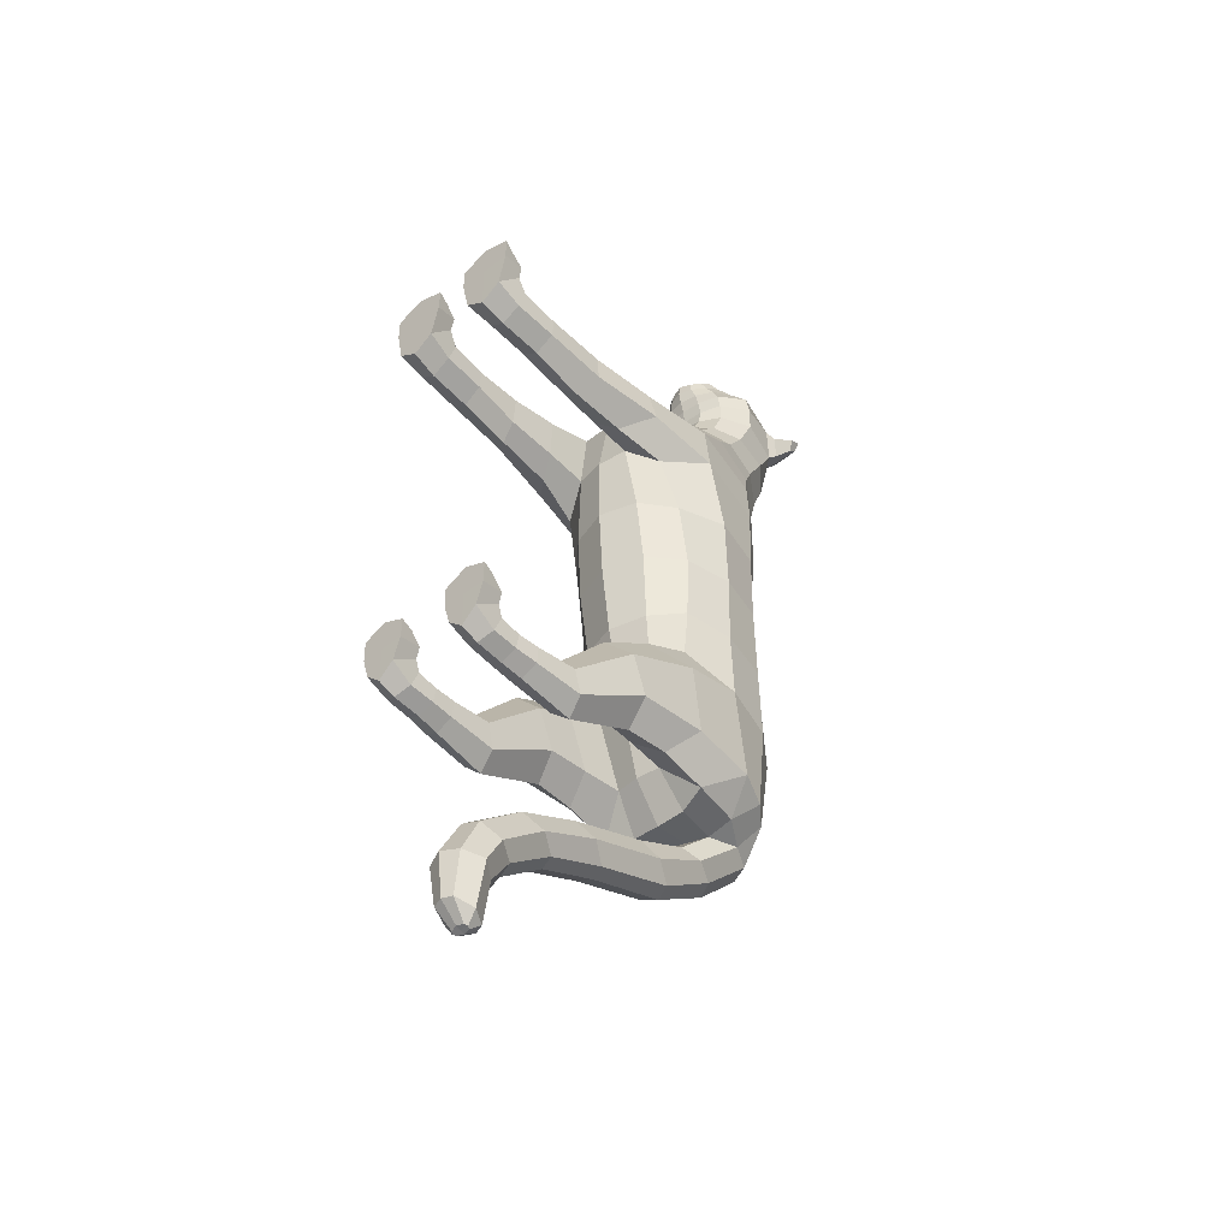
<metadata>
{"format":"obj","ext":"obj","renderer":"f3d","projection":"perspective","resolution":1024,"background":"white","views":[{"elev":-44.7,"azim":42.2,"up":"+Z"}]}
</metadata>
<code>
g default
v 0.1813 3.828 -2.17
v 0 3.906 -2.186
v 0.2016 3.316 -2.137
v 0 3.253 -2.142
v 0.2967 3.595 -2.135
v 0 0.6298 -4.504
v 0.06059 0.6568 -4.513
v 0.09598 0.7551 -4.439
v 0 0.7877 -4.448
v 0 0.6761 -4.518
v 0.1632 0.6197 -4.391
v 0.08526 0.6276 -4.505
v 0.1019 0.4443 -4.344
v 0.06505 0.6019 -4.497
v 0 0.5833 -4.49
v 0 0.4137 -4.335
v 0.2394 1.834 -3.06
v 0.1419 2.008 -3.19
v 0 2.057 -3.219
v 0 1.66 -2.878
v 0.1484 1.688 -2.912
v 0.3134 3.918 4.198
v 0 4.058 4.295
v 0 3.381 4.006
v 0.3279 3.522 4.054
v 0.4135 3.744 4.124
v 0.2268 3.711 4.376
v 0 3.746 4.518
v 0 3.377 4.27
v 0.2238 3.47 4.231
v 0.2437 3.593 4.318
v 0 3.527 4.419
v 0.3012 3.663 4.241
v 0.258 3.501 4.161
v 0 3.355 4.134
v 0 3.903 4.42
v 0.2518 3.796 4.313
v 0.3951 4.166 4.084
v 0 4.288 4.222
v 0 3.415 3.879
v 0.3966 3.522 3.921
v 0.5645 3.798 3.978
v 0.4417 4.31 3.558
v 0 4.571 3.798
v 0 3.386 3.557
v 0.3891 3.57 3.62
v 0.5444 3.873 3.611
v 0.4605 4.107 3.24
v 0 4.459 3.146
v 0 3.254 3.365
v 0.3777 3.457 3.355
v 0.5021 3.737 3.317
v 0.2857 0.2813 2.136
v 0.2679 0.3446 2.34
v 0.4662 0.3758 2.466
v 0.6628 0.346 2.341
v 0.64 0.2829 2.137
v 0.4627 0.2645 2
v 0.2938 0.7073 2.099
v 0.293 0.7194 2.32
v 0.4726 0.7318 2.458
v 0.6526 0.7371 2.321
v 0.6532 0.7223 2.101
v 0.4728 0.7066 1.97
v 0.2938 2.144 1.933
v 0.2822 2.206 2.576
v 0.5021 2.373 2.618
v 0.7592 2.814 2.412
v 0.8461 2.775 1.854
v 0.592 2.309 1.692
v 0 2.091 1.919
v 0 2.211 2.594
v 0.3367 0.225 -2.11
v 0.3338 0.2998 -1.926
v 0.4744 0.3456 -1.846
v 0.615 0.2998 -1.926
v 0.6121 0.225 -2.11
v 0.4744 0.1793 -2.19
v 0.3307 0.471 -2.134
v 0.3294 0.4988 -1.966
v 0.4734 0.5127 -1.884
v 0.6175 0.4988 -1.966
v 0.6163 0.471 -2.134
v 0.4736 0.4571 -2.217
v 0.3302 0.6865 -2.157
v 0.3271 0.7051 -1.974
v 0.4802 0.714 -1.883
v 0.6355 0.7055 -1.974
v 0.637 0.6878 -2.156
v 0.4849 0.678 -2.248
v 0.2953 1.841 -1.792
v 0.2956 1.676 -1.412
v 0.5206 1.606 -1.201
v 0.7619 1.719 -1.412
v 0.761 1.865 -1.793
v 0.5227 1.92 -1.997
v 0.2368 2.632 -1.794
v 0.3202 2.455 -0.9745
v 0.6151 2.57 -0.6902
v 0.7475 3.1 -0.8988
v 0.7261 3.243 -1.77
v 0.5518 2.809 -2.084
v 0.332 1.172 -2.191
v 0.3138 1.098 -1.956
v 0.4871 1.055 -1.809
v 0.6686 1.101 -1.956
v 0.667 1.173 -2.191
v 0.5063 1.217 -2.334
v 0 2.601 -1.797
v 0 2.391 -0.9623
v 0 4.11 -1.06
v 0 3.993 -1.852
v 0.5871 3.583 -1.82
v 0.6586 3.598 -1.015
v 0.4087 3.814 -1.837
v 0.4012 3.968 -1.043
v 0 2.875 -2.174
v 0.2816 2.887 -2.153
v 0.4588 3.327 -2.073
v 0.3638 2.344 -0.231
v 0.6309 2.611 -0.1761
v 0.739 3.085 -0.2265
v 0.6468 3.592 -0.2543
v 0.3727 3.965 -0.2734
v 0 4.127 -0.282
v 0 2.241 -0.2427
v 0.3995 2.274 0.4692
v 0.671 2.591 0.472
v 0.7721 3.063 0.4735
v 0.6596 3.56 0.4787
v 0.3702 3.937 0.4748
v 0 4.074 0.4689
v 0 2.143 0.4655
v 0.3784 2.208 1.174
v 0.663 2.495 1.122
v 0.8188 2.985 1.161
v 0.6978 3.525 1.162
v 0.382 3.922 1.143
v 0 4.065 1.102
v 0 2.098 1.183
v 0.7346 3.509 1.765
v 0.3989 3.963 1.701
v 0 4.137 1.731
v 0.6851 3.546 2.231
v 0.3831 3.994 2.132
v 0 4.144 2.108
v 0.2609 2.65 2.878
v 0.4791 2.857 2.847
v 0.6442 3.219 2.731
v 0 2.569 2.898
v 0.5724 3.704 2.594
v 0.3317 4.063 2.496
v 0 4.193 2.468
v 0.2657 4.357 3.178
v 0.1597 4.566 3.798
v 0.2026 4.275 4.184
v 0.164 4.032 4.257
v 0.1237 3.88 4.38
v 0.1365 3.734 4.449
v 0.1312 3.549 4.371
v 0.1218 3.408 4.246
v 0.1372 3.395 4.134
v 0.1767 3.413 4.019
v 0.1988 3.432 3.889
v 0.2054 3.418 3.565
v 0.1954 3.306 3.365
v 0 3.432 3.73
v 0.209 3.452 3.741
v 0.4026 3.547 3.785
v 0.5691 3.84 3.829
v 0.499 4.217 3.847
v 0.2373 4.449 4.057
v 0 4.476 4.065
v 0.5263 4.318 3.814
v 0.3418 4.53 4.009
v 0.4758 4.395 3.629
v 0.2685 4.629 3.828
v 0.6212 4.509 3.871
v 0.497 4.643 3.995
v 0.5647 4.534 3.768
v 0.4289 4.671 3.909
v 0.6189 4.622 3.93
v 0.5643 4.632 3.844
v 0.2428 6e-06 2.214
v 0.2464 0.2435 2.497
v 0.4565 0.2875 2.597
v 0.6668 0.2439 2.497
v 0.6511 0.000253 2.214
v 0.4474 0 2.076
v 0.1617 0.000253 2.775
v 0.2071 0.1364 2.764
v 0.444 0.1892 2.835
v 0.6797 0.1363 2.766
v 0.723 0.000253 2.787
v 0.4423 0.000252 2.891
v 0.6896 0.2455 2.632
v 0.7222 0.000253 2.552
v 0.4423 0.000224 2.551
v 0.1669 0.000253 2.552
v 0.209 0.2453 2.631
v 0.4487 0.3097 2.741
v 0.3221 0.000178 -1.997
v 0.3116 0.2383 -1.825
v 0.474 0.2778 -1.739
v 0.6364 0.2382 -1.825
v 0.6259 0.000178 -1.997
v 0.474 0.000127 -2.132
v 0.2516 0.000178 -1.574
v 0.2872 0.1407 -1.585
v 0.474 0.1879 -1.522
v 0.6596 0.1406 -1.584
v 0.6964 0.000178 -1.564
v 0.474 0.000177 -1.471
v 0.6603 0.2411 -1.705
v 0.6924 0.000178 -1.775
v 0.474 0.000151 -1.775
v 0.2556 0.000178 -1.775
v 0.287 0.2411 -1.705
v 0.474 0.2986 -1.608
v 0.7738 2.061 1.998
v 0.6999 2.052 2.347
v 0.4706 1.859 2.558
v 0.2923 1.724 2.433
v 0.2929 1.697 1.967
v 0.4955 1.824 1.825
v 0.6682 1.354 2.043
v 0.6373 1.371 2.344
v 0.4589 1.277 2.486
v 0.3018 1.21 2.348
v 0.3045 1.183 2.006
v 0.468 1.229 1.869
v 0.4813 3.896 2.917
v 0.5356 3.517 3.022
v 0.4118 3.211 3.094
v 0.2233 3.031 3.127
v 0 2.97 3.139
v 0 4.308 2.804
v 0.2871 4.195 2.833
v 0.1608 0.7624 -4.048
v 0 0.8405 -4.071
v 0 0.3571 -3.925
v 0.1649 0.4265 -3.946
v 0.2704 0.6022 -3.995
v 0.7696 2.492 -1.042
v 0.5819 2.096 -0.8996
v 0.3161 2.083 -1.214
v 0.2728 2.237 -1.79
v 0.5511 2.344 -1.986
v 0.7753 2.57 -1.731
v 0.2375 1.243 -3.331
v 0.2464 0.7828 -3.696
v 0.1381 1.423 -3.428
v 0.1539 0.957 -3.772
v 0 1.464 -3.456
v 0 1.005 -3.799
v 0 0.5713 -3.534
v 0 1.033 -3.165
v 0.1462 1.074 -3.188
v 0.1601 0.6123 -3.567
v 0.1525 3.353 -2.596
v 0.146 2.808 -2.933
v 0 3.43 -2.631
v 0 2.862 -2.973
v 0.2249 3.176 -2.494
v 0.2362 2.625 -2.796
v 0 2.43 -2.616
v 0 2.959 -2.376
v 0.1499 3.01 -2.404
v 0.1512 2.477 -2.644
v 0.2058 4.495 3.487
v 0 4.555 3.464
v 0.3701 4.537 3.724
v 0.2695 4.488 3.661
v 0.4373 4.437 3.917
v 0.3729 4.33 3.948
v -0.06059 0.6568 -4.513
v -0.09598 0.7551 -4.439
v -0.1632 0.6197 -4.391
v -0.08526 0.6276 -4.505
v -0.1019 0.4443 -4.344
v -0.06505 0.6019 -4.497
v -0.3134 3.918 4.198
v -0.164 4.032 4.257
v -0.1237 3.88 4.38
v -0.2518 3.796 4.313
v -0.1767 3.413 4.019
v -0.3279 3.522 4.054
v -0.258 3.501 4.161
v -0.1372 3.395 4.134
v -0.4135 3.744 4.124
v -0.3012 3.663 4.241
v -0.2268 3.711 4.376
v -0.1365 3.734 4.449
v -0.1312 3.549 4.371
v -0.2437 3.593 4.318
v -0.1218 3.408 4.246
v -0.2238 3.47 4.231
v -0.3951 4.166 4.084
v -0.2026 4.275 4.184
v -0.1988 3.432 3.889
v -0.3966 3.522 3.921
v -0.5645 3.798 3.978
v -0.3729 4.33 3.948
v -0.499 4.217 3.847
v -0.209 3.452 3.741
v -0.4026 3.547 3.785
v -0.5691 3.84 3.829
v -0.1597 4.566 3.798
v -0.2695 4.488 3.661
v -0.2058 4.495 3.487
v -0.3891 3.57 3.62
v -0.2054 3.418 3.565
v -0.1954 3.306 3.365
v -0.3777 3.457 3.355
v -0.5444 3.873 3.611
v -0.5021 3.737 3.317
v -0.4605 4.107 3.24
v -0.4417 4.31 3.558
v -0.2857 0.2813 2.136
v -0.2679 0.3446 2.34
v -0.293 0.7194 2.32
v -0.2938 0.7073 2.099
v -0.4662 0.3758 2.466
v -0.4726 0.7318 2.458
v -0.6628 0.346 2.341
v -0.6526 0.7371 2.321
v -0.64 0.2829 2.137
v -0.6532 0.7223 2.101
v -0.4627 0.2645 2
v -0.4728 0.7066 1.97
v -0.3018 1.21 2.348
v -0.3045 1.183 2.006
v -0.4589 1.277 2.486
v -0.6373 1.371 2.344
v -0.6682 1.354 2.043
v -0.468 1.229 1.869
v -0.2938 2.144 1.933
v -0.2822 2.206 2.576
v -0.3367 0.225 -2.11
v -0.3338 0.2998 -1.926
v -0.3294 0.4988 -1.966
v -0.3307 0.471 -2.134
v -0.4744 0.3456 -1.846
v -0.4734 0.5127 -1.884
v -0.615 0.2998 -1.926
v -0.6175 0.4988 -1.966
v -0.6121 0.225 -2.11
v -0.6163 0.471 -2.134
v -0.4744 0.1793 -2.19
v -0.4736 0.4571 -2.217
v -0.3271 0.7051 -1.974
v -0.3302 0.6865 -2.157
v -0.4802 0.714 -1.883
v -0.6355 0.7055 -1.974
v -0.637 0.6878 -2.156
v -0.4849 0.678 -2.248
v -0.2953 1.841 -1.792
v -0.2956 1.676 -1.412
v -0.3161 2.083 -1.214
v -0.2728 2.237 -1.79
v -0.5206 1.606 -1.201
v -0.5819 2.096 -0.8996
v -0.7619 1.719 -1.412
v -0.7696 2.492 -1.042
v -0.761 1.865 -1.793
v -0.7753 2.57 -1.731
v -0.5227 1.92 -1.997
v -0.5511 2.344 -1.986
v -0.5063 1.217 -2.334
v -0.332 1.172 -2.191
v -0.3138 1.098 -1.956
v -0.4871 1.055 -1.809
v -0.6686 1.101 -1.956
v -0.667 1.173 -2.191
v -0.2368 2.632 -1.794
v -0.3202 2.455 -0.9745
v -0.5871 3.583 -1.82
v -0.6586 3.598 -1.015
v -0.7475 3.1 -0.8988
v -0.7261 3.243 -1.77
v -0.4087 3.814 -1.837
v -0.4012 3.968 -1.043
v -0.2816 2.887 -2.153
v -0.5518 2.809 -2.084
v -0.4588 3.327 -2.073
v -0.2967 3.595 -2.135
v -0.2016 3.316 -2.137
v -0.6151 2.57 -0.6902
v -0.6309 2.611 -0.1761
v -0.3638 2.344 -0.231
v -0.739 3.085 -0.2265
v -0.6468 3.592 -0.2543
v -0.3727 3.965 -0.2734
v -0.671 2.591 0.472
v -0.3995 2.274 0.4692
v -0.7721 3.063 0.4735
v -0.6596 3.56 0.4787
v -0.3702 3.937 0.4748
v -0.663 2.495 1.122
v -0.3784 2.208 1.174
v -0.8188 2.985 1.161
v -0.6978 3.525 1.162
v -0.382 3.922 1.143
v -0.592 2.309 1.692
v -0.8461 2.775 1.854
v -0.3989 3.963 1.701
v -0.7346 3.509 1.765
v -0.3831 3.994 2.132
v -0.6851 3.546 2.231
v -0.7592 2.814 2.412
v -0.5021 2.373 2.618
v -0.4791 2.857 2.847
v -0.2609 2.65 2.878
v -0.6442 3.219 2.731
v -0.3317 4.063 2.496
v -0.5724 3.704 2.594
v -0.2233 3.031 3.127
v -0.4813 3.896 2.917
v -0.5356 3.517 3.022
v -0.4118 3.211 3.094
v -0.2871 4.195 2.833
v -0.2373 4.449 4.057
v -0.2657 4.357 3.178
v -0.497 4.643 3.995
v -0.6189 4.622 3.93
v -0.5643 4.632 3.844
v -0.4289 4.671 3.909
v -0.4373 4.437 3.917
v -0.5263 4.318 3.814
v -0.4758 4.395 3.629
v -0.3701 4.537 3.724
v -0.2685 4.629 3.828
v -0.3418 4.53 4.009
v -0.5647 4.534 3.768
v -0.6212 4.509 3.871
v -0.2428 6e-06 2.214
v -0.2464 0.2435 2.497
v -0.4565 0.2875 2.597
v -0.6668 0.2439 2.497
v -0.6511 0.000253 2.214
v -0.4474 0 2.076
v -0.1669 0.000253 2.552
v -0.209 0.2453 2.631
v -0.4487 0.3097 2.741
v -0.6896 0.2455 2.632
v -0.7222 0.000253 2.552
v -0.4423 0.000224 2.551
v -0.1617 0.000253 2.775
v -0.4423 0.000252 2.891
v -0.444 0.1892 2.835
v -0.2071 0.1364 2.764
v -0.6797 0.1363 2.766
v -0.723 0.000253 2.787
v -0.3221 0.000178 -1.997
v -0.3116 0.2383 -1.825
v -0.474 0.2778 -1.739
v -0.6364 0.2382 -1.825
v -0.6259 0.000178 -1.997
v -0.474 0.000127 -2.132
v -0.2556 0.000178 -1.775
v -0.287 0.2411 -1.705
v -0.474 0.2986 -1.608
v -0.6603 0.2411 -1.705
v -0.6924 0.000178 -1.775
v -0.474 0.000151 -1.775
v -0.2516 0.000178 -1.574
v -0.474 0.000177 -1.471
v -0.474 0.1879 -1.522
v -0.2872 0.1407 -1.585
v -0.6596 0.1406 -1.584
v -0.6964 0.000178 -1.564
v -0.1813 3.828 -2.17
v -0.6999 2.052 2.347
v -0.7738 2.061 1.998
v -0.4706 1.859 2.558
v -0.2923 1.724 2.433
v -0.2929 1.697 1.967
v -0.4955 1.824 1.825
v -0.1608 0.7624 -4.048
v -0.1649 0.4265 -3.946
v -0.2704 0.6022 -3.995
v -0.2375 1.243 -3.331
v -0.2464 0.7828 -3.696
v -0.1539 0.957 -3.772
v -0.1381 1.423 -3.428
v -0.1462 1.074 -3.188
v -0.1601 0.6123 -3.567
v -0.1419 2.008 -3.19
v -0.2394 1.834 -3.06
v -0.1484 1.688 -2.912
v -0.1525 3.353 -2.596
v -0.146 2.808 -2.933
v -0.2249 3.176 -2.494
v -0.2362 2.625 -2.796
v -0.1499 3.01 -2.404
v -0.1512 2.477 -2.644
g SnowLeopard_mesh
f 7 8 11 12
f 8 7 10 9
f 12 11 13 14
f 14 13 16 15
f 10 7 12 6
f 6 12 14 15
f 22 157 158 37
f 163 25 34 162
f 25 26 33 34
f 22 37 33 26
f 27 159 160 31
f 160 161 30 31
f 34 33 31 30
f 162 34 30 161
f 37 158 159 27
f 37 27 31 33
f 157 22 38 156
f 25 163 164 41
f 26 25 41 42
f 38 22 26 42
f 275 38 171
f 41 164 168 169
f 42 41 169 170
f 171 38 42 170
f 155 273 270
f 46 165 166 51
f 47 46 51 52
f 48 43 47 52
f 53 54 60 59
f 54 55 61 60
f 55 56 62 61
f 56 57 63 62
f 57 58 64 63
f 58 53 59 64
f 60 229 230 59
f 61 228 229 60
f 62 227 228 61
f 63 226 227 62
f 64 231 226 63
f 59 230 231 64
f 72 71 65 66
f 73 74 80 79
f 74 75 81 80
f 75 76 82 81
f 76 77 83 82
f 77 78 84 83
f 78 73 79 84
f 79 80 86 85
f 80 81 87 86
f 81 82 88 87
f 82 83 89 88
f 83 84 90 89
f 84 79 85 90
f 91 92 246 247
f 92 93 245 246
f 93 94 244 245
f 94 95 249 244
f 95 96 248 249
f 96 91 247 248
f 108 103 91 96
f 103 104 92 91
f 104 105 93 92
f 105 106 94 93
f 106 107 95 94
f 107 108 96 95
f 85 86 104 103
f 86 87 105 104
f 87 88 106 105
f 88 89 107 106
f 89 90 108 107
f 90 85 103 108
f 110 109 97 98
f 113 114 100 101
f 114 113 115 116
f 116 115 112 111
f 118 97 109 117
f 102 97 118
f 115 113 119 5
f 119 102 118 3
f 98 99 121 120
f 99 100 122 121
f 114 123 122 100
f 114 116 124 123
f 116 111 125 124
f 110 98 120 126
f 120 121 128 127
f 121 122 129 128
f 123 130 129 122
f 123 124 131 130
f 124 125 132 131
f 126 120 127 133
f 127 128 135 134
f 128 129 136 135
f 130 137 136 129
f 130 131 138 137
f 131 132 139 138
f 133 127 134 140
f 65 71 140 134
f 134 135 70 65
f 135 136 69 70
f 137 138 142 141
f 138 139 143 142
f 137 141 69 136
f 141 142 145 144
f 142 143 146 145
f 141 144 68 69
f 66 67 148 147
f 67 68 149 148
f 147 150 72 66
f 144 145 152 151
f 145 146 153 152
f 144 151 149 68
f 150 147 235 236
f 151 232 233 149
f 148 234 235 147
f 149 233 234 148
f 152 238 232 151
f 237 238 152 153
f 44 155 270 271
f 39 156 172 173
f 23 157 156 39
f 158 157 23 36
f 159 158 36 28
f 159 28 32 160
f 32 29 161 160
f 35 162 161 29
f 24 163 162 35
f 164 163 24 40
f 168 164 40 167
f 166 165 45 50
f 49 154 238 237
f 154 48 232 238
f 48 52 233 232
f 52 51 234 233
f 51 166 235 234
f 166 50 236 235
f 165 168 167 45
f 169 168 165 46
f 170 169 46 47
f 43 171 170 47
f 179 182 183 181
f 173 172 155 44
f 274 275 171 174
f 171 43 176 174
f 272 273 155 177
f 155 172 175 177
f 182 179 175 274
f 174 176 180 178
f 177 181 183 272
f 177 175 179 181
f 182 274 174 178
f 183 182 178 180
f 54 53 184 185
f 55 54 185 186
f 56 55 186 187
f 57 56 187 188
f 58 57 188 189
f 53 58 189 184
f 185 184 199 200
f 186 185 200 201
f 187 186 201 196
f 188 187 196 197
f 189 188 197 198
f 184 189 198 199
f 190 195 192 191
f 193 192 195 194
f 197 196 193 194
f 198 197 194 195
f 199 198 195 190
f 200 199 190 191
f 201 200 191 192
f 196 201 192 193
f 74 73 202 203
f 75 74 203 204
f 76 75 204 205
f 77 76 205 206
f 78 77 206 207
f 73 78 207 202
f 203 202 217 218
f 204 203 218 219
f 205 204 219 214
f 206 205 214 215
f 207 206 215 216
f 202 207 216 217
f 208 213 210 209
f 211 210 213 212
f 215 214 211 212
f 216 215 212 213
f 217 216 213 208
f 218 217 208 209
f 219 218 209 210
f 214 219 210 211
f 112 115 1 2
f 115 5 1
f 221 220 69 68
f 222 221 68 67
f 223 222 67 66
f 224 223 66 65
f 225 224 65 70
f 220 225 70 69
f 226 220 221 227
f 228 227 221 222
f 229 228 222 223
f 230 229 223 224
f 231 230 224 225
f 226 231 225 220
f 102 119 101
f 240 239 8 9
f 242 241 16 13
f 11 243 242 13
f 239 243 11 8
f 245 244 100 99
f 246 245 99 98
f 247 246 98 97
f 248 247 97 102
f 249 248 102 101
f 244 249 101 100
f 250 251 253 252
f 251 250 258 259
f 252 253 255 254
f 257 256 259 258
f 18 17 250 252
f 19 18 252 254
f 21 20 257 258
f 258 250 17 21
f 239 253 251 243
f 255 253 239 240
f 259 256 241 242
f 251 259 242 243
f 260 261 263 262
f 261 260 264 265
f 265 264 268 269
f 267 266 269 268
f 2 1 260 262
f 1 5 264 260
f 3 4 267 268
f 268 264 5 3
f 261 265 17 18
f 263 261 18 19
f 269 266 20 21
f 21 17 265 269
f 5 119 3
f 119 113 101
f 118 117 4 3
f 270 43 48 154
f 271 270 154 49
f 176 272 183 180
f 43 273 272 176
f 270 273 43
f 172 275 274 175
f 156 38 275 172
f 276 279 278 277
f 277 9 10 276
f 279 281 280 278
f 281 15 16 280
f 10 6 279 276
f 6 15 281 279
f 282 285 284 283
f 286 289 288 287
f 287 288 291 290
f 282 290 291 285
f 292 295 294 293
f 294 295 297 296
f 288 297 295 291
f 289 296 297 288
f 285 292 293 284
f 285 291 295 292
f 283 299 298 282
f 287 301 300 286
f 290 302 301 287
f 298 302 290 282
f 303 304 298
f 301 306 305 300
f 302 307 306 301
f 304 307 302 298
f 308 310 309
f 311 314 313 312
f 315 316 314 311
f 317 316 315 318
f 319 322 321 320
f 320 321 324 323
f 323 324 326 325
f 325 326 328 327
f 327 328 330 329
f 329 330 322 319
f 321 322 332 331
f 324 321 331 333
f 326 324 333 334
f 328 326 334 335
f 330 328 335 336
f 322 330 336 332
f 72 338 337 71
f 339 342 341 340
f 340 341 344 343
f 343 344 346 345
f 345 346 348 347
f 347 348 350 349
f 349 350 342 339
f 342 352 351 341
f 341 351 353 344
f 344 353 354 346
f 346 354 355 348
f 348 355 356 350
f 350 356 352 342
f 357 360 359 358
f 358 359 362 361
f 361 362 364 363
f 363 364 366 365
f 365 366 368 367
f 367 368 360 357
f 369 367 357 370
f 370 357 358 371
f 371 358 361 372
f 372 361 363 373
f 373 363 365 374
f 374 365 367 369
f 352 370 371 351
f 351 371 372 353
f 353 372 373 354
f 354 373 374 355
f 355 374 369 356
f 356 369 370 352
f 110 376 375 109
f 377 380 379 378
f 378 382 381 377
f 382 111 112 381
f 383 117 109 375
f 384 383 375
f 381 386 385 377
f 385 387 383 384
f 376 390 389 388
f 388 389 391 379
f 378 379 391 392
f 378 392 393 382
f 382 393 125 111
f 110 126 390 376
f 390 395 394 389
f 389 394 396 391
f 392 391 396 397
f 392 397 398 393
f 393 398 132 125
f 126 133 395 390
f 395 400 399 394
f 394 399 401 396
f 397 396 401 402
f 397 402 403 398
f 398 403 139 132
f 133 140 400 395
f 337 400 140 71
f 400 337 404 399
f 399 404 405 401
f 402 407 406 403
f 403 406 143 139
f 402 401 405 407
f 407 409 408 406
f 406 408 146 143
f 407 405 410 409
f 338 413 412 411
f 411 412 414 410
f 413 338 72 150
f 409 416 415 408
f 408 415 153 146
f 409 410 414 416
f 150 236 417 413
f 416 414 419 418
f 412 413 417 420
f 414 412 420 419
f 415 416 418 421
f 237 153 415 421
f 44 271 310 308
f 39 173 422 299
f 23 39 299 283
f 284 36 23 283
f 293 28 36 284
f 293 294 32 28
f 32 294 296 29
f 35 29 296 289
f 24 35 289 286
f 300 40 24 286
f 305 167 40 300
f 313 50 45 312
f 49 237 421 423
f 423 421 418 317
f 317 418 419 316
f 316 419 420 314
f 314 420 417 313
f 313 417 236 50
f 312 45 167 305
f 306 311 312 305
f 307 315 311 306
f 318 315 307 304
f 424 427 426 425
f 173 44 308 422
f 428 429 304 303
f 304 429 430 318
f 431 432 308 309
f 308 432 433 422
f 425 428 433 424
f 429 435 434 430
f 432 431 426 427
f 432 427 424 433
f 425 435 429 428
f 426 434 435 425
f 320 437 436 319
f 323 438 437 320
f 325 439 438 323
f 327 440 439 325
f 329 441 440 327
f 319 436 441 329
f 437 443 442 436
f 438 444 443 437
f 439 445 444 438
f 440 446 445 439
f 441 447 446 440
f 436 442 447 441
f 448 451 450 449
f 452 453 449 450
f 446 453 452 445
f 447 449 453 446
f 442 448 449 447
f 443 451 448 442
f 444 450 451 443
f 445 452 450 444
f 340 455 454 339
f 343 456 455 340
f 345 457 456 343
f 347 458 457 345
f 349 459 458 347
f 339 454 459 349
f 455 461 460 454
f 456 462 461 455
f 457 463 462 456
f 458 464 463 457
f 459 465 464 458
f 454 460 465 459
f 466 469 468 467
f 470 471 467 468
f 464 471 470 463
f 465 467 471 464
f 460 466 467 465
f 461 469 466 460
f 462 468 469 461
f 463 470 468 462
f 112 2 472 381
f 381 472 386
f 473 410 405 474
f 475 411 410 473
f 476 338 411 475
f 477 337 338 476
f 478 404 337 477
f 474 405 404 478
f 335 334 473 474
f 333 475 473 334
f 331 476 475 333
f 332 477 476 331
f 336 478 477 332
f 335 474 478 336
f 384 380 385
f 240 9 277 479
f 480 280 16 241
f 278 280 480 481
f 479 277 278 481
f 362 388 379 364
f 359 376 388 362
f 360 375 376 359
f 368 384 375 360
f 366 380 384 368
f 364 379 380 366
f 482 485 484 483
f 483 487 486 482
f 485 254 255 484
f 257 486 487 256
f 488 485 482 489
f 19 254 485 488
f 490 486 257 20
f 486 490 489 482
f 479 481 483 484
f 255 240 479 484
f 487 480 241 256
f 483 481 480 487
f 491 262 263 492
f 492 494 493 491
f 494 496 495 493
f 267 495 496 266
f 2 262 491 472
f 472 491 493 386
f 387 495 267 4
f 495 387 386 493
f 492 488 489 494
f 263 19 488 492
f 496 490 20 266
f 490 496 494 489
f 386 387 385
f 385 380 377
f 383 387 4 117
f 310 423 317 318
f 271 49 423 310
f 430 434 426 431
f 318 430 431 309
f 310 318 309
f 422 433 428 303
f 299 422 303 298

</code>
